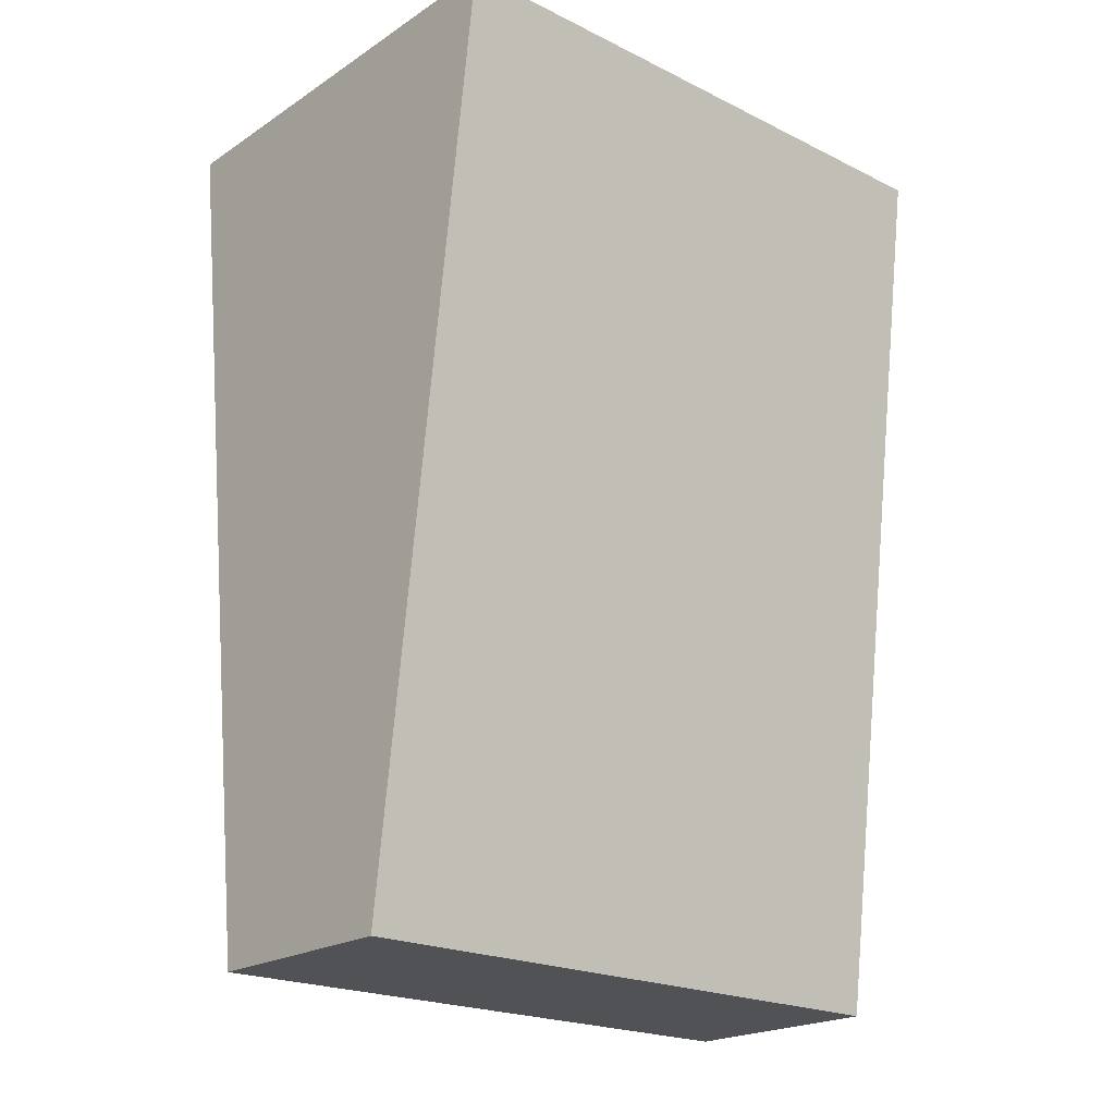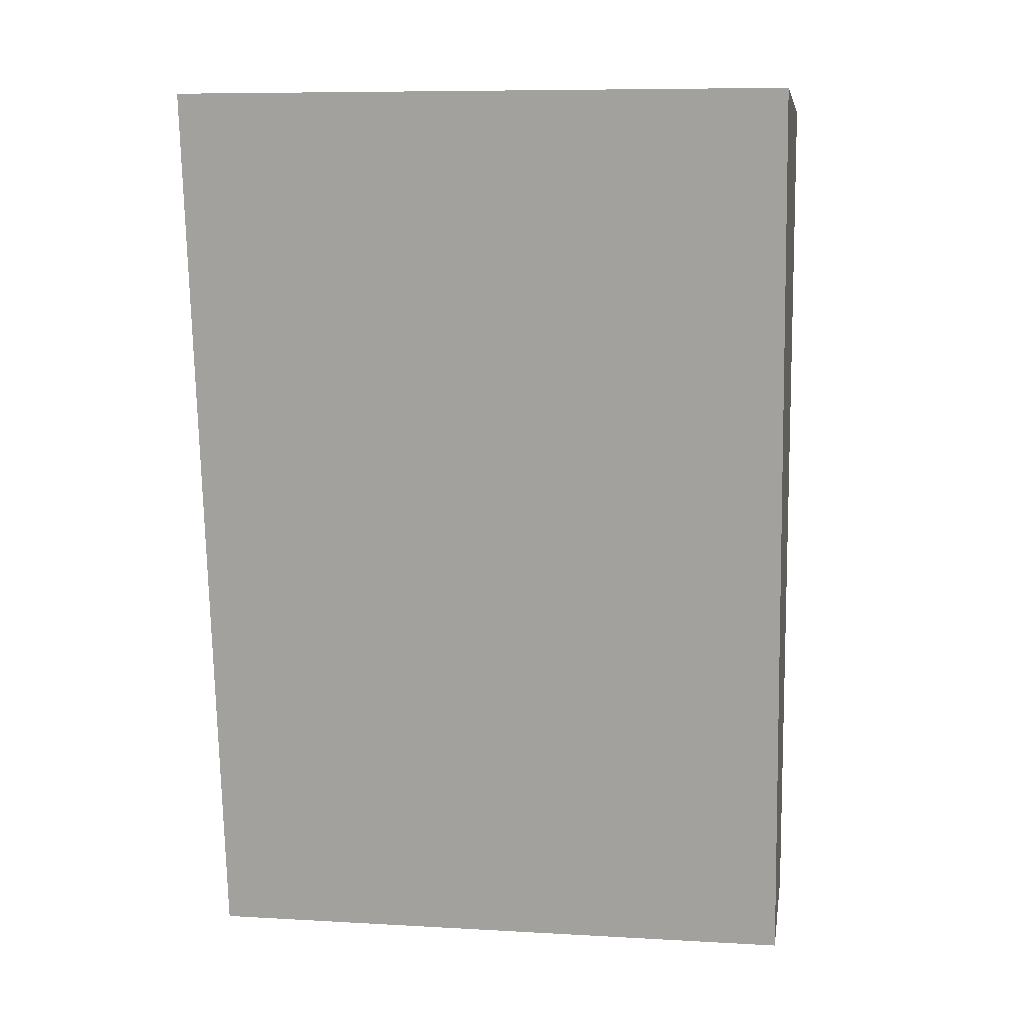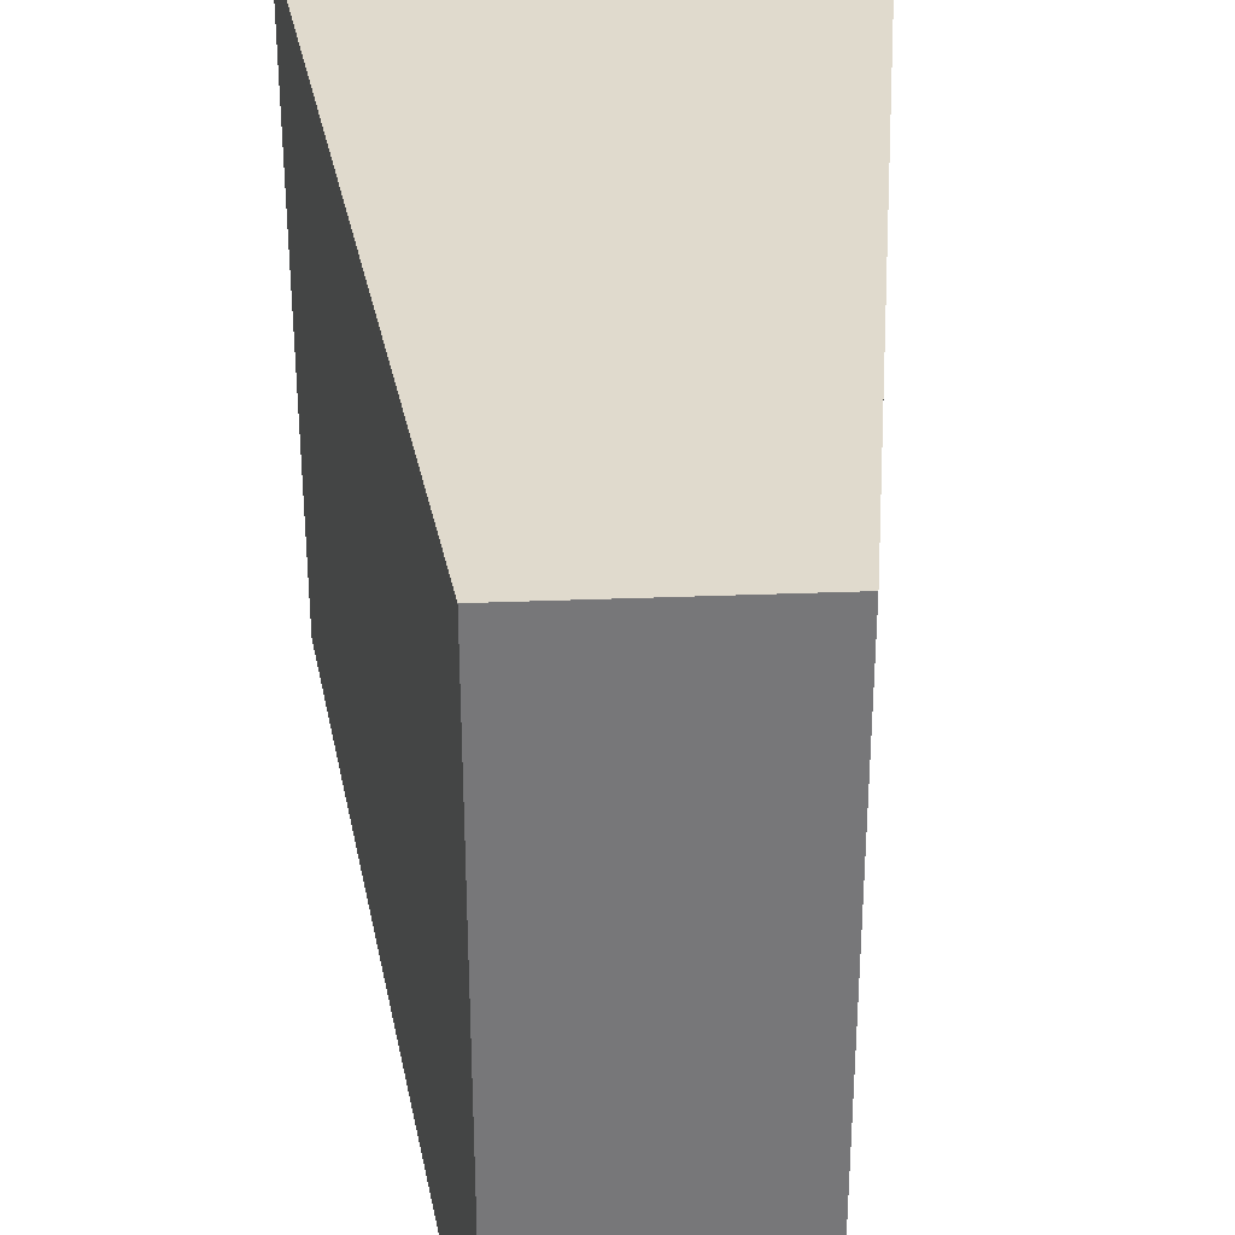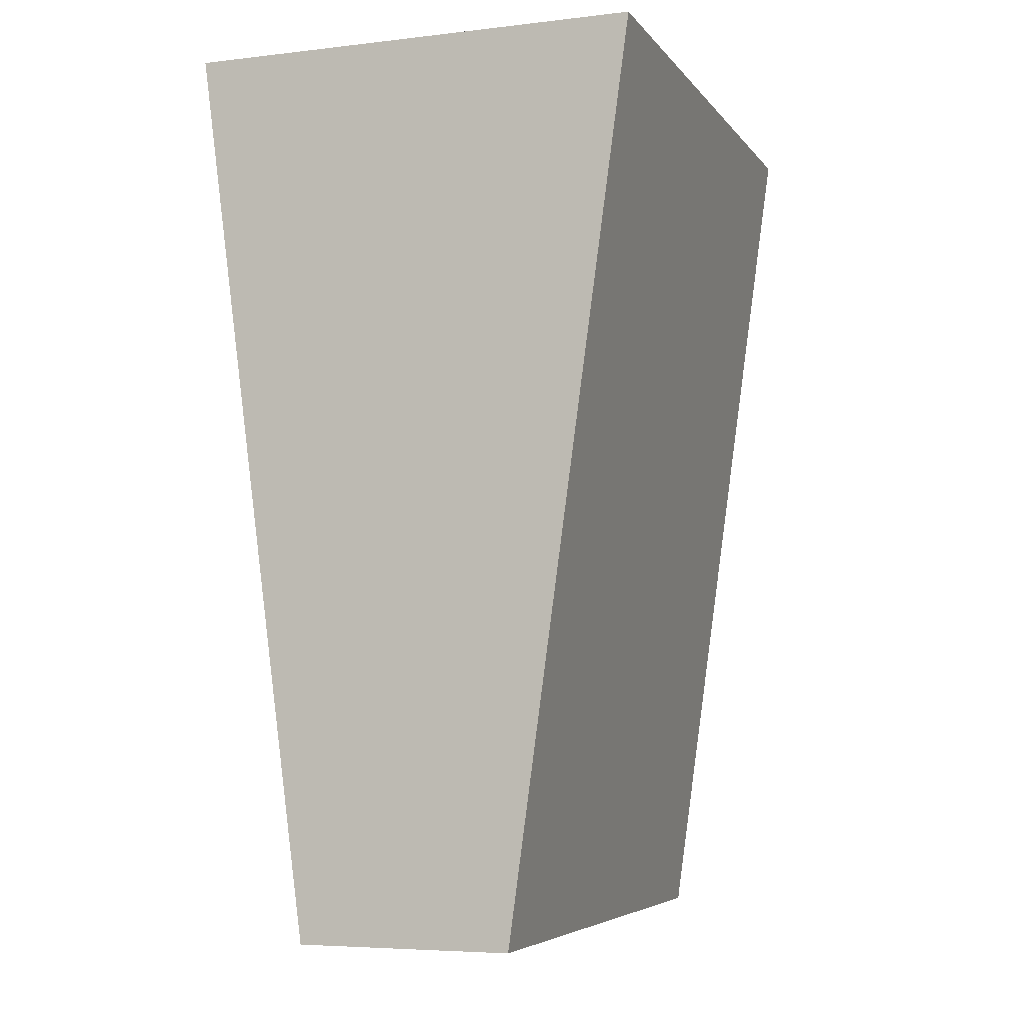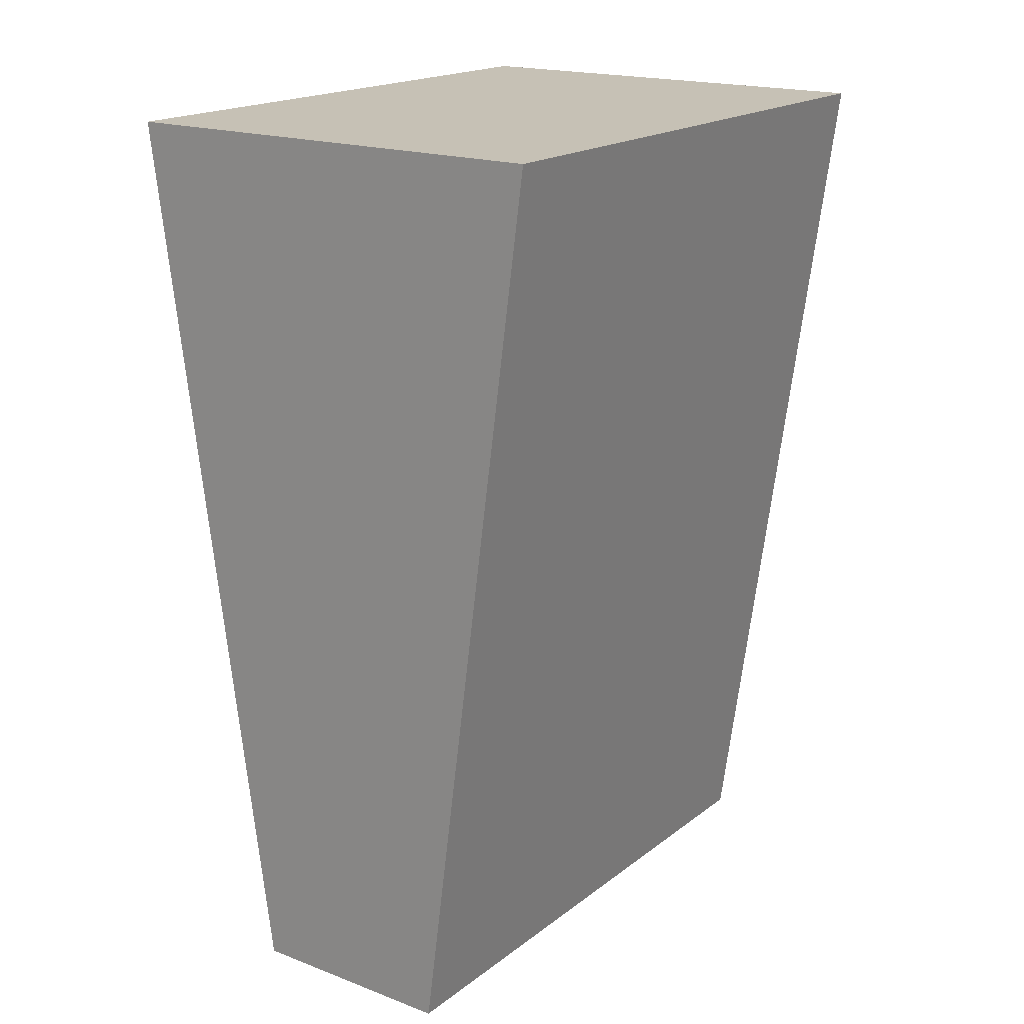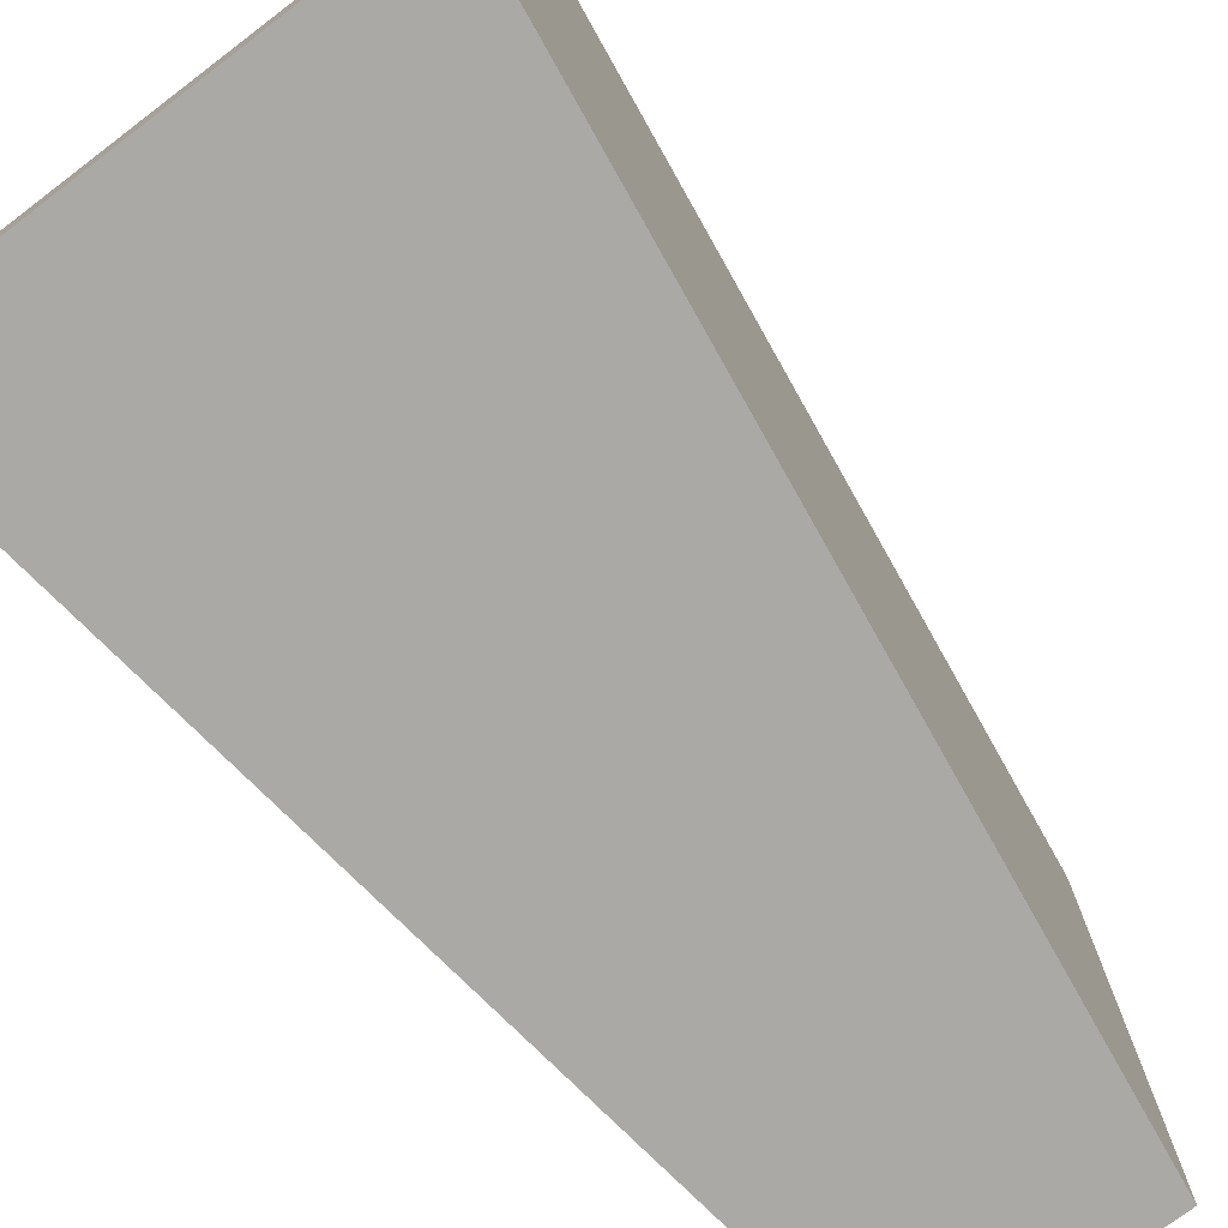
<metadata>
{"format":"obj","ext":"obj","renderer":"f3d","projection":"perspective","resolution":1024,"background":"white","views":[{"elev":-21.2,"azim":48.8,"up":"+Y"},{"elev":8.2,"azim":98.9,"up":"+Y"},{"elev":33.0,"azim":-3.1,"up":"+Z"},{"elev":-5.6,"azim":-160.1,"up":"+Y"},{"elev":18.7,"azim":35.6,"up":"+Y"},{"elev":-75.3,"azim":-142.8,"up":"+Z"}]}
</metadata>
<code>
o apostrophe_Curve.001
v -0.01746 0.3105 0.05
v -0.03778 0.4585 0.05
v 0.01809 0.3105 0.05
v -0.01746 0.3105 -0.05
v -0.03778 0.4585 -0.05
v 0.01809 0.3105 -0.05
v 0.03778 0.4585 -0.05
v 0.03778 0.4585 0.05
f 2 4 1
f 1 8 2
f 1 6 3
f 4 7 6
f 3 7 8
f 8 5 2
f 2 5 4
f 1 3 8
f 1 4 6
f 4 5 7
f 3 6 7
f 8 7 5

</code>
